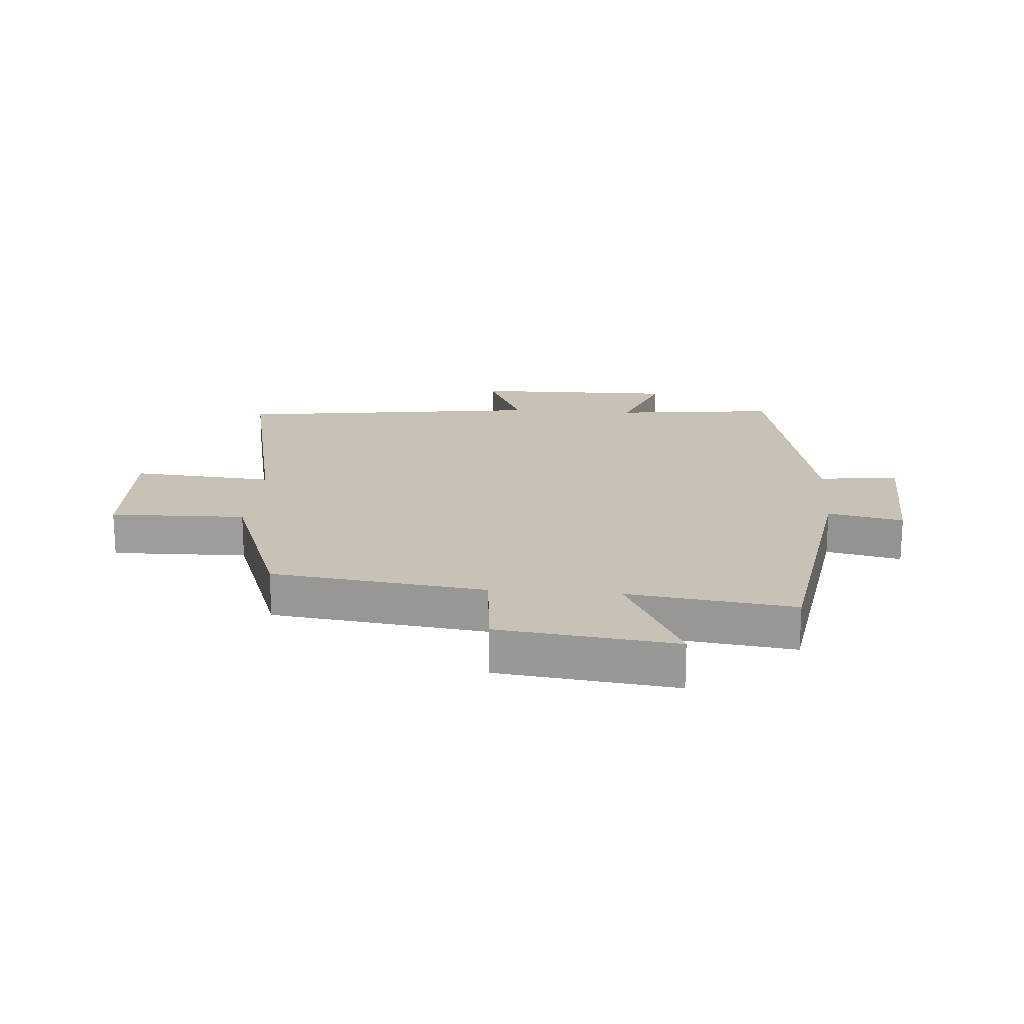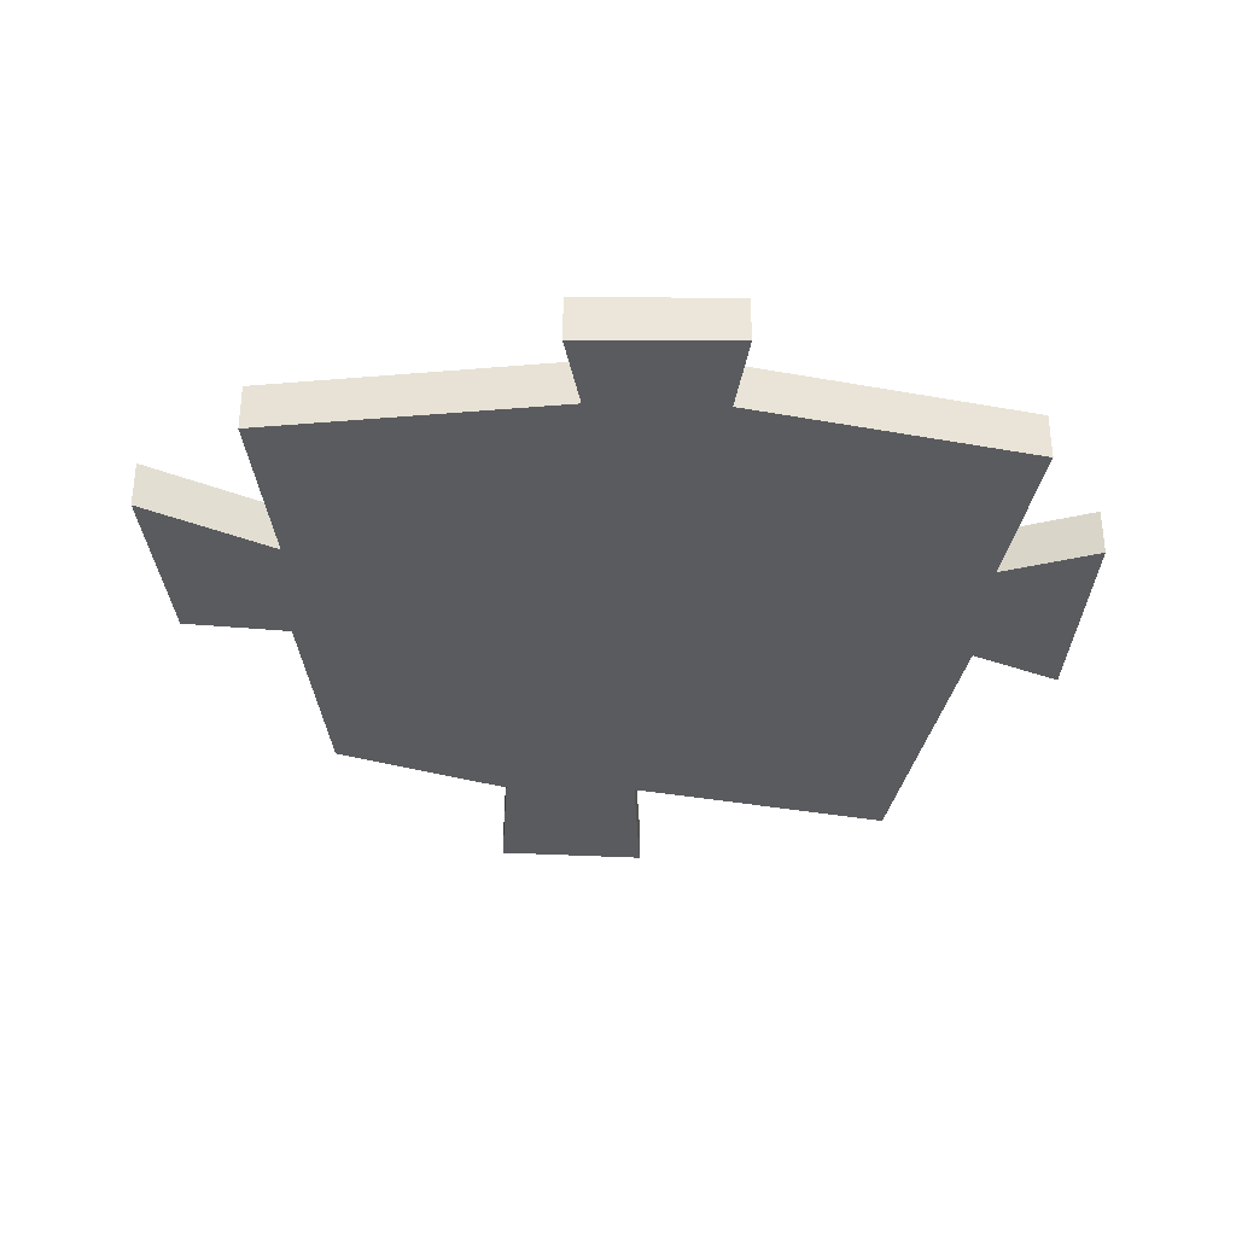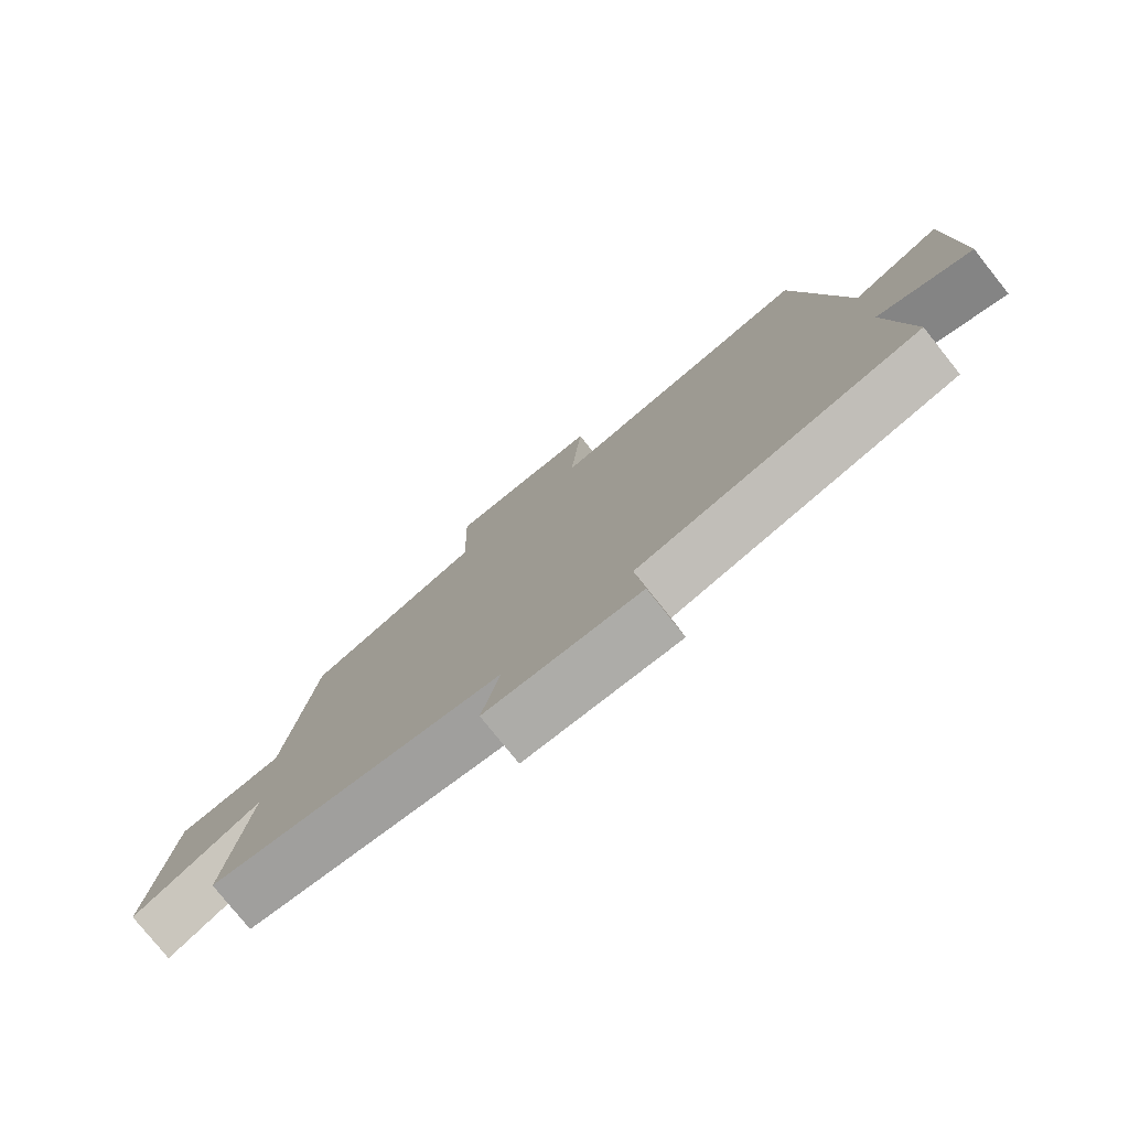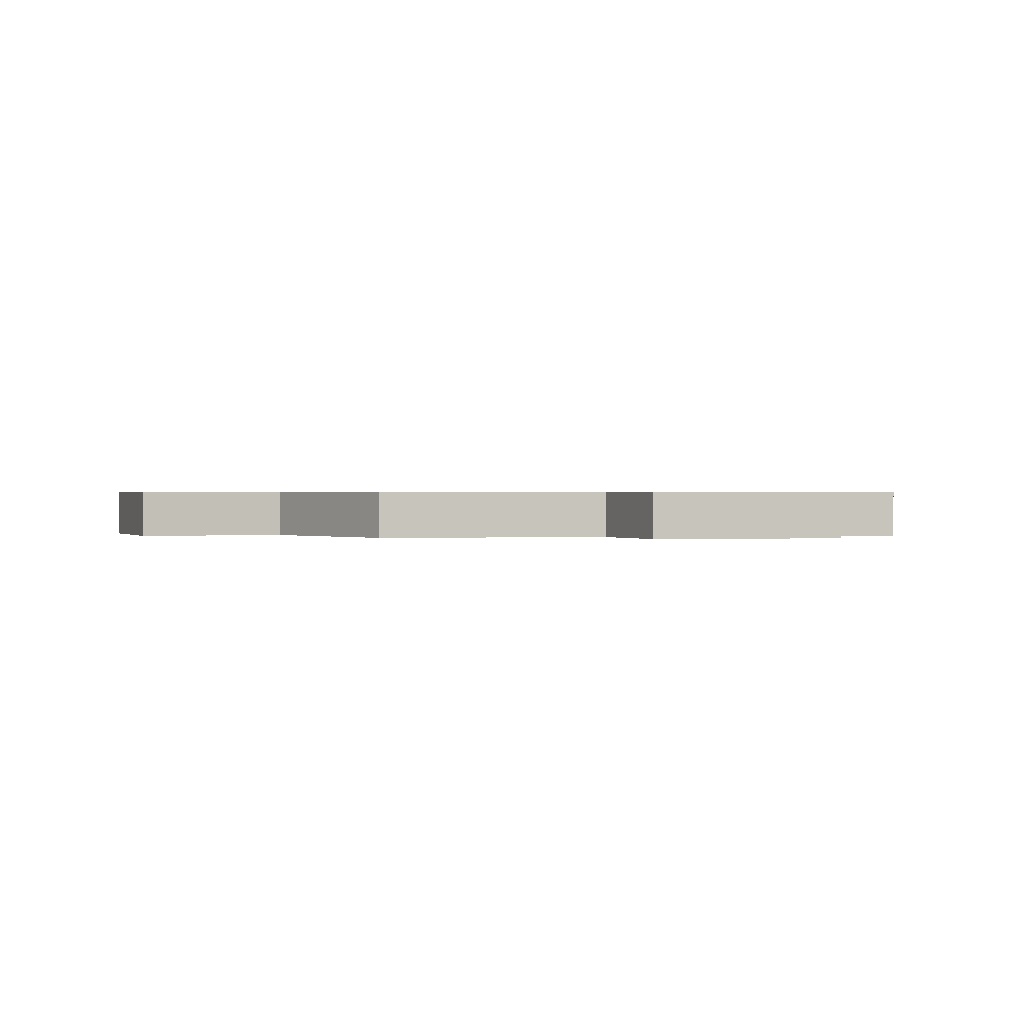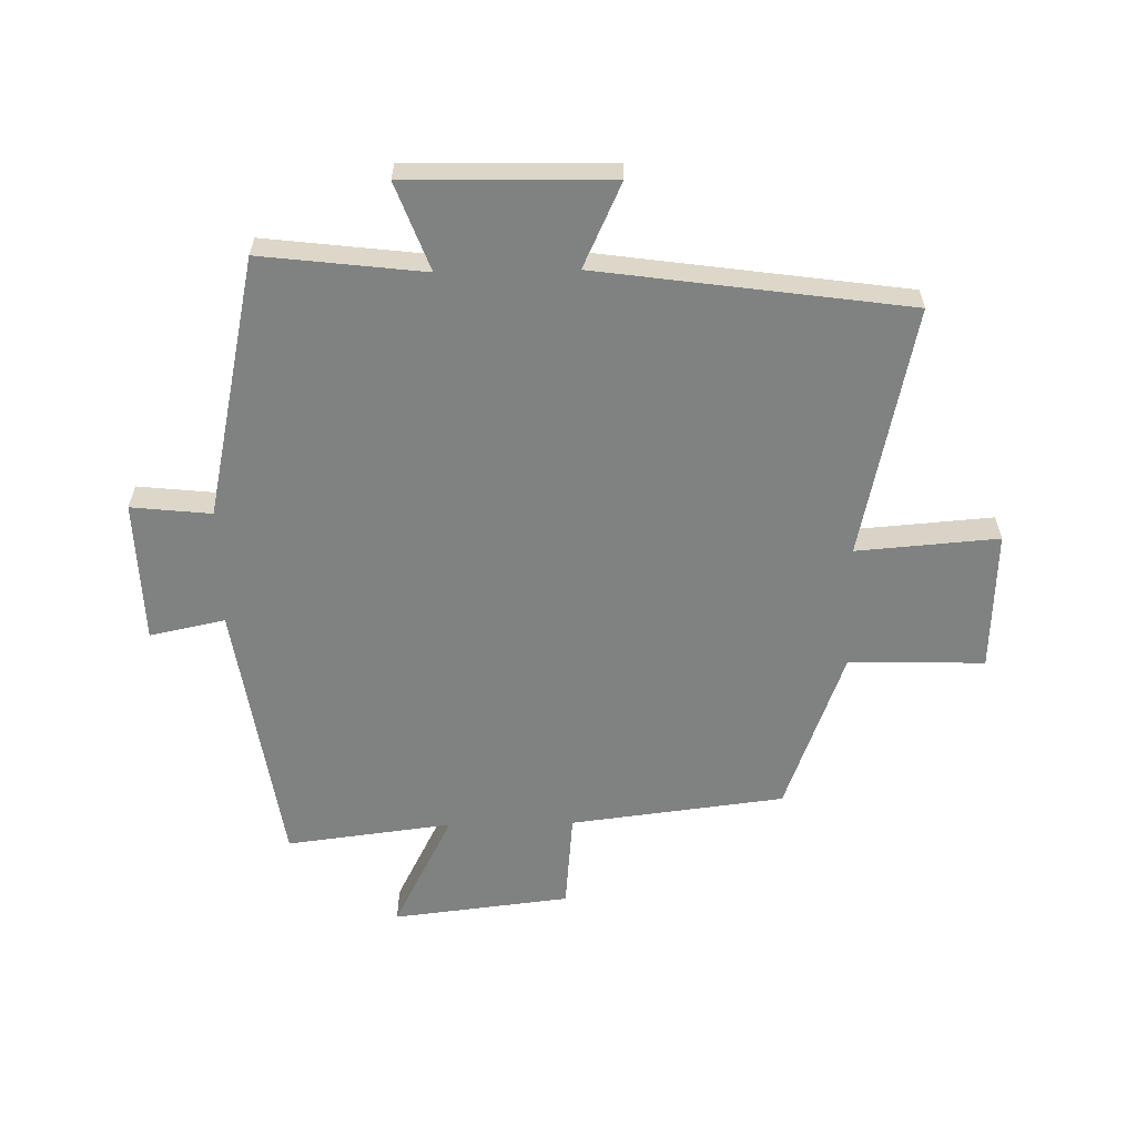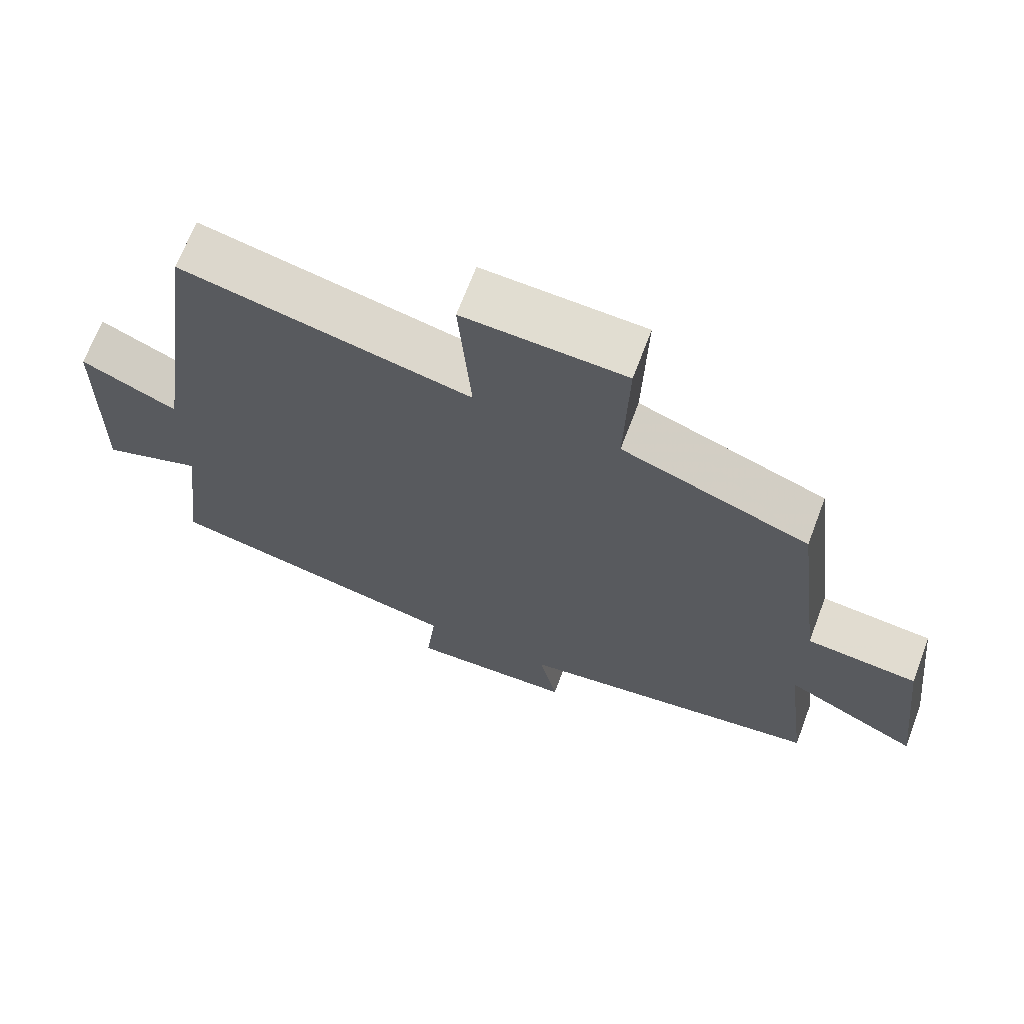
<metadata>
{"format":"obj","ext":"obj","renderer":"f3d","projection":"perspective","resolution":1024,"background":"white","views":[{"elev":19.0,"azim":94.6,"up":"+Y"},{"elev":-33.3,"azim":178.0,"up":"+Y"},{"elev":-78.2,"azim":-141.4,"up":"+Z"},{"elev":0.5,"azim":72.3,"up":"+Y"},{"elev":-60.3,"azim":-88.9,"up":"+Y"},{"elev":68.3,"azim":20.7,"up":"+Z"}]}
</metadata>
<code>
v 0.457 0.07 0.401
v 0.5 0.07 0.049
v 0.66 0.07 0.034
v 0.694 0.07 -0.258
v 0.5 0.07 -0.159
v 0.534 0.07 -0.432
v 0.091 0.07 -0.5
v 0.117 0.07 -0.624
v -0.117 0.07 -0.632
v -0.103 0.07 -0.5
v -0.532 0.07 -0.407
v -0.5 0.07 -0.138
v -0.644 0.07 -0.192
v -0.638 0.07 0.144
v -0.5 0.07 0.08
v -0.429 0.07 0.59
v -0.017 0.07 0.5
v -0.035 0.07 0.733
v 0.195 0.07 0.723
v 0.189 0.07 0.5
v 0.457 0 0.401
v 0.5 0 0.049
v 0.66 0 0.034
v 0.694 0 -0.258
v 0.5 0 -0.159
v 0.534 0 -0.432
v 0.091 0 -0.5
v 0.117 0 -0.624
v -0.117 0 -0.632
v -0.103 0 -0.5
v -0.532 0 -0.407
v -0.5 0 -0.138
v -0.644 0 -0.192
v -0.638 0 0.144
v -0.5 0 0.08
v -0.429 0 0.59
v -0.017 0 0.5
v -0.035 0 0.733
v 0.195 0 0.723
v 0.189 0 0.5
f 17 18 19 20
f 17 20 1 2
f 15 16 17 2
f 12 13 14 15
f 12 15 2 3
f 10 11 12 3
f 7 8 9 10
f 5 6 7 10
f 5 10 3
f 3 4 5
f 40 39 38 37
f 22 21 40 37
f 22 37 36 35
f 35 34 33 32
f 23 22 35 32
f 23 32 31 30
f 30 29 28 27
f 30 27 26 25
f 23 30 25
f 25 24 23
f 1 21 22 2
f 2 22 23 3
f 3 23 24 4
f 4 24 25 5
f 5 25 26 6
f 6 26 27 7
f 7 27 28 8
f 8 28 29 9
f 9 29 30 10
f 10 30 31 11
f 11 31 32 12
f 12 32 33 13
f 13 33 34 14
f 14 34 35 15
f 15 35 36 16
f 16 36 37 17
f 17 37 38 18
f 18 38 39 19
f 19 39 40 20
f 20 40 21 1

</code>
